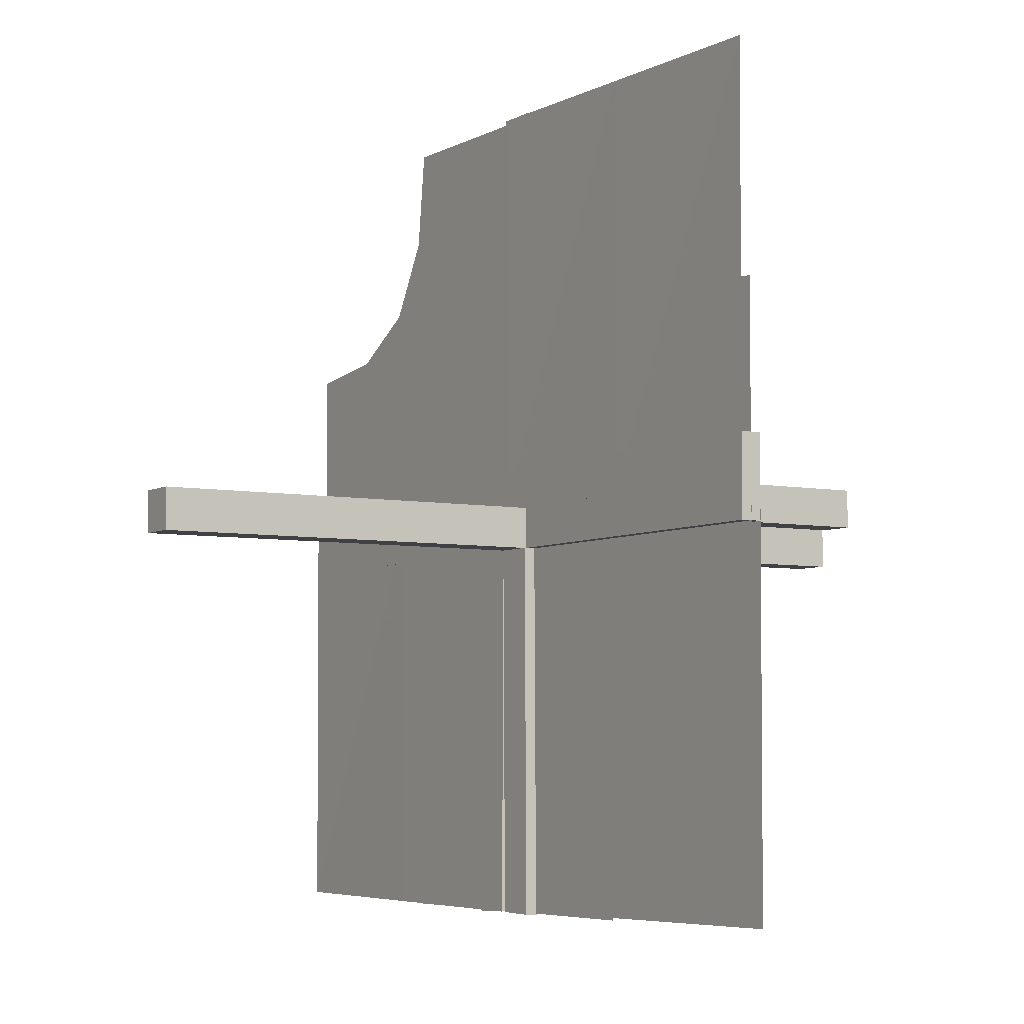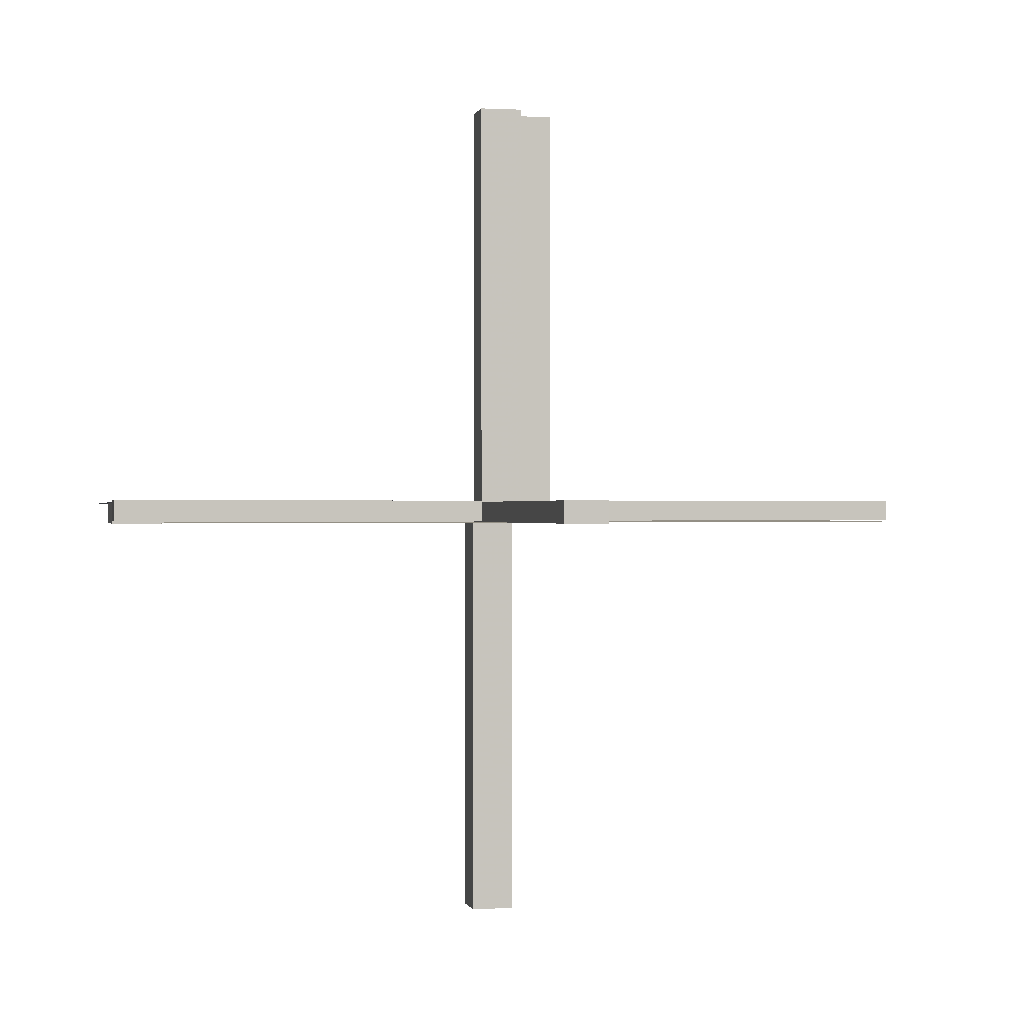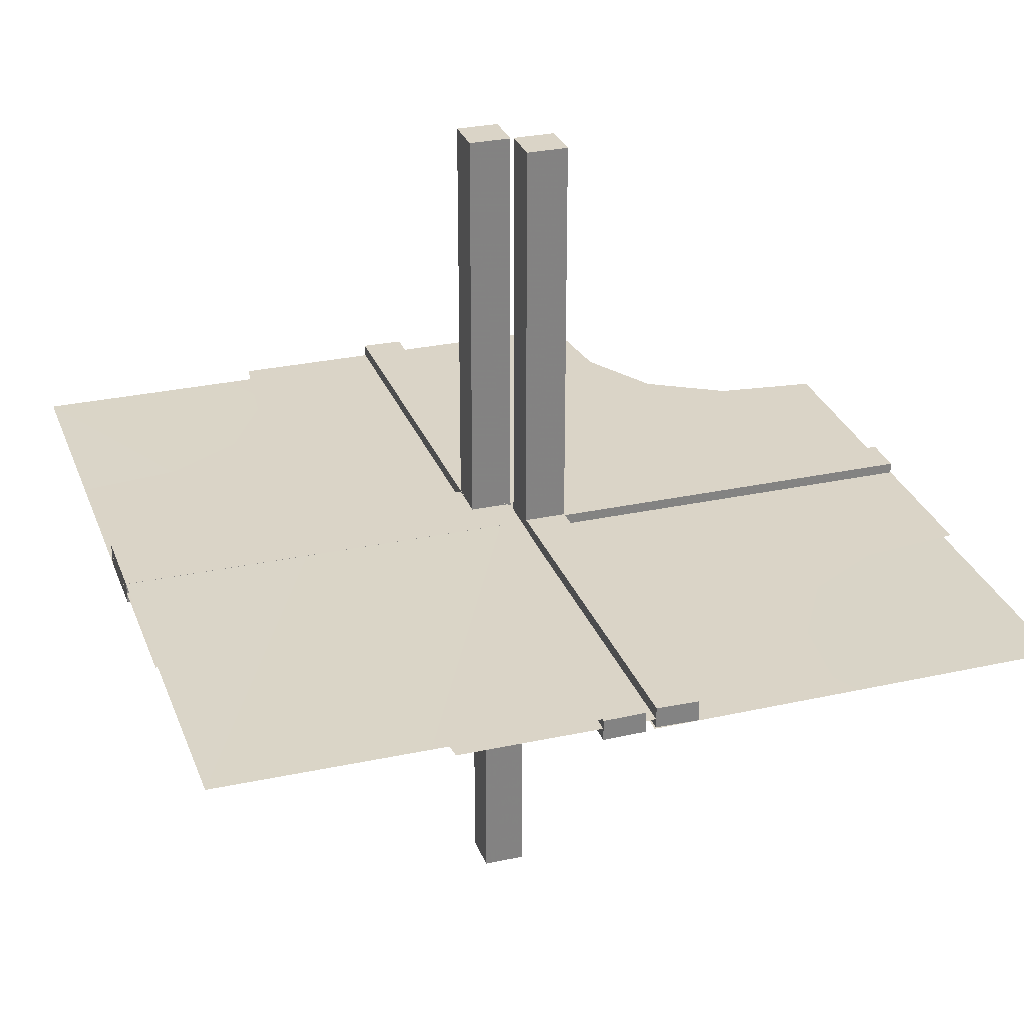
<metadata>
{"format":"obj","ext":"obj","renderer":"f3d","projection":"perspective","resolution":1024,"background":"white","views":[{"elev":-5.4,"azim":-121.9,"up":"+Y"},{"elev":-0.0,"azim":78.0,"up":"+Z"},{"elev":28.9,"azim":-17.9,"up":"+Z"}]}
</metadata>
<code>
v 0 0 0
v 0 -0.2757 0
v 0 -0.5 0
v 0 0.5 0
v 0 0.2757 0
v -0.05615 0.5011 0.01414
v -0.05615 0.5011 -0.01086
v -0.05615 -0.5011 0.01086
v -0.05615 -0.5011 -0.01414
v 0.4999 -0.04923 -0.0125
v 0.4999 -0.04923 0.0125
v 0.4999 -0.496 -0.01086
v -0.04264 0.3756 0.01414
v -0.04264 0.3756 -0.01086
v -0.04264 -0.3756 0.01086
v -0.04264 -0.3756 -0.01414
v -0.05217 0.01222 0.2508
v -0.05217 -0.03722 -0.2508
v -0.05217 -0.005974 -0.2508
v -0.05217 0.005974 0.2508
v -0.05217 0.03722 0.2508
v -0.05217 -0.01222 -0.2508
v -0.05217 0.04347 0.2508
v -0.05217 -0.04347 -0.2508
v 0.04889 -0.3758 0.01414
v 0.04889 -0.3758 -0.01086
v 0.002128 -0.04973 0.5
v 0.002128 0.0002707 0.5
v -0.01563 0.1247 0.01414
v -0.01563 0.1247 -0.01086
v -0.01563 -0.1247 0.01086
v -0.01563 -0.1247 -0.01414
v -0.261 0.1182 0
v -0.3764 0.0431 -0.0125
v -0.3764 0.0431 0.0125
v -0.3764 -0.0431 -0.0125
v -0.3764 -0.0431 0.0125
v -0.002148 0.01223 0.3754
v -0.002148 -0.005977 -0.3754
v -0.002148 0.005977 0.3754
v -0.002148 -0.01223 -0.3754
v -0.002148 0.04348 0.3754
v -0.002148 -0.03723 -0.3754
v -0.002148 0.03723 0.3754
v -0.002148 -0.04348 -0.3754
v 0.04164 -0.2505 0.01414
v 0.04164 -0.2505 -0.01086
v -0.275 0 0
v -0.275 0.01322 0
v -0.002122 -0.0007312 0.01414
v -0.002122 -0.0007312 -0.01086
v -0.002122 0.0007312 0.01086
v -0.002122 0.0007312 -0.01414
v 0.05215 -0.03723 0.3754
v 0.05215 -0.005977 0.3754
v 0.05215 -0.04348 0.3754
v 0.05215 -0.01223 0.3754
v 0.2522 -0.4979 -0.01168
v 0.006052 0.0002767 -0.0125
v 0.006052 0.0002767 0.0125
v -0.3764 -0.03685 -0.0125
v -0.3764 -0.03685 0.0125
v -0.3764 0.03685 -0.0125
v -0.3764 0.03685 0.0125
v -0.2529 -0.04323 -0.0125
v -0.2529 -0.04323 0.0125
v -0.2529 0.04323 -0.0125
v -0.2529 0.04323 0.0125
v -0.009377 -0.1246 0.01086
v -0.009377 -0.1246 -0.01414
v -0.009377 0.1246 0.01414
v -0.009377 0.1246 -0.01086
v 0.006134 -0.4999 0.01414
v 0.006134 -0.4999 -0.01086
v 0.1174 0.2617 0
v 0.1174 -0.2617 0
v 0.04789 -0.2506 0.01414
v 0.04789 -0.2506 -0.01086
v -0.05219 0.01222 0.1262
v -0.05219 0.04347 0.1262
v -0.05219 -0.03722 -0.1262
v -0.05219 -0.005972 -0.1262
v -0.05219 0.005972 0.1262
v -0.05219 0.03722 0.1262
v -0.05219 -0.04347 -0.1262
v -0.05219 -0.01222 -0.1262
v -0.2082 0.209 0
v -0.2918 0.291 0
v -0.2918 -0.291 0
v -0.2529 0.03698 -0.0125
v -0.2529 0.03698 0.0125
v -0.2529 -0.03698 -0.0125
v -0.2529 -0.03698 0.0125
v -0.01663 -0.2499 0.01086
v -0.01663 -0.2499 -0.01414
v -0.01663 0.2499 0.01414
v -0.01663 0.2499 -0.01086
v 0.3826 0.2383 0
v 0.3826 -0.2383 0
v -0.1294 -0.04335 -0.0125
v -0.1294 -0.04335 0.0125
v -0.1294 0.04335 -0.0125
v -0.1294 0.04335 0.0125
v 0.04064 -0.1253 0.01414
v 0.04064 -0.1253 -0.01086
v -0.00591 0.04972 -0.0125
v -0.00591 0.04972 0.0125
v -0.00591 -0.04972 -0.0125
v -0.00591 -0.04972 0.0125
v 0.004632 -0.4999 -0.0125
v 0.002207 -0.04972 0.001641
v 0.002207 0.0002808 0.00164
v -0.002168 0.01222 0.2508
v -0.002168 0.04347 0.2508
v -0.002168 -0.03722 -0.2508
v -0.002168 -0.005974 -0.2508
v -0.002168 0.005974 0.2508
v -0.002168 0.03722 0.2508
v -0.002168 -0.04347 -0.2508
v -0.002168 -0.01222 -0.2508
v 0.1295 -0.00585 -0.0125
v 0.1295 -0.00585 0.0125
v 0.253 0.0005233 -0.0125
v 0.05213 -0.04973 0.5
v 0.05213 0.0002707 0.5
v -0.05214 -0.0004241 0.01086
v -0.05214 -0.0004241 -0.01414
v -0.05214 0.0004241 0.01414
v -0.05214 0.0004241 -0.01086
v -0.1294 0.0371 -0.0125
v -0.1294 0.0371 0.0125
v -0.1294 -0.0371 -0.0125
v -0.1294 -0.0371 0.0125
v -0.01038 0.2497 0.01414
v -0.01038 0.2497 -0.01086
v -0.01038 -0.2497 0.01086
v -0.01038 -0.2497 -0.01414
v 0.01215 -0.2757 0
v 0.01215 0.2757 0
v -0.225 -0.5 0
v -0.225 0.5 0
v -0.239 0.3818 0
v -0.239 -0.3818 0
v 0.1295 -0.0121 -0.0125
v 0.1295 -0.0121 0.0125
v 0.04689 -0.1254 0.01414
v 0.04689 -0.1254 -0.01086
v 0.253 -0.005727 -0.0125
v 0.253 -0.005727 0.0125
v -0.05221 -0.0002808 0.001631
v -0.05221 0.0002808 -0.001631
v -0.01763 -0.375 0.01086
v -0.01763 -0.375 -0.01414
v -0.01763 0.375 0.01414
v -0.01763 0.375 -0.01086
v -0.05221 -0.04972 -0.001632
v -0.05221 0.04972 0.001632
v -0.3765 0.01185 -0.0125
v -0.3765 0.01185 0.0125
v -0.3765 -0.01185 -0.0125
v -0.3765 -0.01185 0.0125
v 0.253 -0.01198 -0.0125
v 0.253 -0.01198 0.0125
v 0.01138 -0.3749 0.01414
v 0.01138 -0.3749 -0.01086
v 0.3765 -0.005603 -0.0125
v 0.3765 -0.005603 0.0125
v 0.002188 -0.03722 0.1262
v 0.002188 -0.005972 0.1262
v 0.002188 -0.04347 0.1262
v 0.002188 -0.01222 0.1262
v -0.5 0 0
v -0.5 -0.0007698 -0.0125
v -0.5 -0.0007698 0.0125
v -0.5 -0.2243 0
v -0.5 0.2243 0
v -0.5 0.0007698 -0.0125
v -0.5 0.0007698 0.0125
v 0.5 0 0
v 0.5 -0.2243 0
v 0.5 0.2243 0
v 0.5 0.0007698 -0.0125
v 0.5 0.0007698 0.0125
v -0.002188 0.01222 0.1262
v -0.002188 0.04347 0.1262
v -0.002188 -0.03722 -0.1262
v -0.002188 -0.005972 -0.1262
v -0.002188 0.005972 0.1262
v -0.002188 0.03722 0.1262
v -0.002188 -0.04347 -0.1262
v -0.002188 -0.01222 -0.1262
v -0.3765 -0.005603 -0.0125
v -0.3765 -0.005603 0.0125
v -0.3765 0.005603 -0.0125
v -0.3765 0.005603 0.0125
v -0.01138 0.3749 0.01414
v -0.01138 0.3749 -0.01086
v -0.01138 -0.3749 0.01086
v -0.01138 -0.3749 -0.01414
v -0.253 0.01198 -0.0125
v -0.253 0.01198 0.0125
v -0.253 -0.01198 -0.0125
v -0.253 -0.01198 0.0125
v 0.3765 -0.01185 -0.0125
v 0.3765 -0.01185 0.0125
v 0.05221 -0.04972 0.001632
v 0.01763 -0.375 0.01414
v 0.01763 -0.375 -0.01086
v 0.05221 0.0002808 0.001631
v -0.253 0.005727 -0.0125
v -0.253 0.005727 0.0125
v -0.253 -0.005727 -0.0125
v -0.253 -0.005727 0.0125
v -0.04689 0.1254 0.01414
v -0.04689 0.1254 -0.01086
v -0.04689 -0.1254 0.01086
v -0.04689 -0.1254 -0.01414
v -0.1295 -0.0121 -0.0125
v -0.1295 -0.0121 0.0125
v -0.1295 0.0121 -0.0125
v -0.1295 0.0121 0.0125
v 0.239 0.3818 0
v 0.239 -0.3818 0
v 0.225 -0.5 0
v 0.225 0.5 0
v -0.01215 0.2757 0
v 0.01038 -0.2497 0.01414
v 0.01038 -0.2497 -0.01086
v 0.1294 -0.0371 -0.0125
v 0.1294 -0.0371 0.0125
v 0.05214 -0.0004241 0.01414
v 0.05214 -0.0004241 -0.01086
v -0.05213 -0.0002707 0.5
v -0.05213 -0.04973 -0.5
v -0.05213 0.04973 0.5
v -0.05213 0.0002707 -0.5
v -0.253 0.0005233 0.0125
v -0.253 -0.0005233 -0.0125
v -0.1295 0.00585 -0.0125
v -0.1295 0.00585 0.0125
v -0.1295 -0.00585 -0.0125
v -0.1295 -0.00585 0.0125
v 0.002168 -0.03722 0.2508
v 0.002168 -0.005974 0.2508
v 0.002168 -0.04347 0.2508
v 0.002168 -0.01222 0.2508
v -0.002207 -0.0002808 0.00164
v -0.002207 -0.04972 -0.001641
v -0.002207 0.04972 0.001641
v -0.002207 0.0002808 -0.00164
v -0.004632 0.4999 -0.0125
v -0.004632 -0.4999 0.0125
v 0.00591 -0.04972 -0.0125
v 0.00591 -0.04972 0.0125
v -0.04064 0.1253 0.01414
v -0.04064 0.1253 -0.01086
v -0.04064 -0.1253 0.01086
v -0.04064 -0.1253 -0.01414
v 0.1294 -0.04335 -0.0125
v 0.1294 -0.04335 0.0125
v -0.3826 0.2383 0
v -0.3826 -0.2383 0
v 0.01663 -0.2499 0.01414
v 0.01663 -0.2499 -0.01086
v 0.2529 -0.03698 -0.0125
v 0.2529 -0.03698 0.0125
v 0.2918 0.291 0
v 0.2918 -0.291 0
v 0.2082 0.209 0
v 0.2082 -0.209 0
v 0.05219 -0.03722 0.1262
v 0.05219 -0.005972 0.1262
v 0.05219 -0.04347 0.1262
v 0.05219 -0.01222 0.1262
v -0.04789 -0.2506 0.01086
v -0.04789 -0.2506 -0.01414
v -0.04789 0.2506 0.01414
v -0.04789 0.2506 -0.01086
v -0.1174 0.2617 0
v -0.006134 0.4999 0.01414
v -0.006134 0.4999 -0.01086
v -0.006134 -0.4999 0.01086
v -0.006134 -0.4999 -0.01414
v 0.009377 -0.1246 0.01414
v 0.009377 -0.1246 -0.01086
v 0.2529 -0.04323 -0.0125
v 0.2529 -0.04323 0.0125
v 0.3764 -0.03685 -0.0125
v 0.3764 -0.03685 0.0125
v -0.006052 0.0002767 -0.0125
v -0.006052 0.0002767 0.0125
v -0.006052 -0.0002767 -0.0125
v -0.006052 -0.0002767 0.0125
v -0.2522 0.4979 -0.01168
v -0.2522 -0.4979 0.01168
v -0.05215 0.01223 0.3754
v -0.05215 0.04348 0.3754
v -0.05215 -0.03723 -0.3754
v -0.05215 -0.005977 -0.3754
v -0.05215 0.005977 0.3754
v -0.05215 0.03723 0.3754
v -0.05215 -0.04348 -0.3754
v -0.05215 -0.01223 -0.3754
v 0.002122 0.0007312 0.01414
v 0.002122 0.0007312 -0.01086
v 0.275 0 0
v 0.275 -0.01322 0
v 0.275 0.01322 0
v -0.04164 0.2505 0.01414
v -0.04164 0.2505 -0.01086
v -0.04164 -0.2505 0.01086
v -0.04164 -0.2505 -0.01414
v 0.002148 -0.03723 0.3754
v 0.002148 -0.04348 0.3754
v 0.002148 -0.005977 0.3754
v 0.002148 -0.01223 0.3754
v 0.3764 -0.0431 -0.0125
v 0.3764 -0.0431 0.0125
v 0.261 0.1182 0
v 0.261 -0.1182 0
v 0.01563 -0.1247 0.01414
v 0.01563 -0.1247 -0.01086
v -0.002128 -0.0002707 0.5
v -0.002128 -0.04973 -0.5
v -0.002128 0.04973 0.5
v -0.002128 0.0002707 -0.5
v -0.04889 -0.3758 0.01086
v -0.04889 -0.3758 -0.01414
v -0.04889 0.3758 0.01414
v -0.04889 0.3758 -0.01086
v 0.05217 -0.04347 0.2508
v 0.05217 -0.03722 0.2508
v 0.05217 -0.005974 0.2508
v 0.05217 -0.01222 0.2508
v 0.04264 -0.3756 0.01414
v 0.04264 -0.3756 -0.01086
v -0.4999 -0.04923 -0.0125
v -0.4999 -0.04923 0.0125
v -0.4999 0.496 -0.01086
v -0.4999 -0.496 0.01086
v -0.4999 0.04923 -0.0125
v -0.4999 0.04923 0.0125
v 0.05615 -0.5011 0.01414
v 0.05615 -0.5011 -0.01086
f 295 237 291
f 340 178 237
f 295 291 252
f 340 237 295
f 151 156 250
f 324 248 234
f 41 39 120
f 120 116 191
f 45 43 119
f 119 115 190
f 116 250 187
f 191 187 250
f 250 248 191
f 326 250 116
f 41 326 39
f 116 39 326
f 41 120 115
f 324 326 43
f 120 191 186
f 119 190 248
f 186 248 190
f 43 45 324
f 119 324 45
f 324 119 248
f 236 151 250
f 298 302 24
f 18 24 85
f 299 303 22
f 19 22 86
f 24 156 85
f 81 85 156
f 156 151 86
f 234 156 24
f 298 234 302
f 24 302 234
f 298 18 303
f 236 234 298
f 18 81 22
f 19 82 151
f 86 151 82
f 303 299 236
f 19 236 299
f 236 19 151
f 236 326 234
f 156 248 250
f 248 156 234
f 39 116 120
f 116 187 191
f 43 115 119
f 115 186 190
f 248 186 191
f 41 115 43
f 326 41 43
f 120 186 115
f 236 250 326
f 298 24 18
f 18 85 81
f 299 22 19
f 19 86 82
f 156 86 81
f 18 22 303
f 236 298 303
f 81 86 22
f 326 324 234
f 218 202 241
f 202 160 212
f 100 65 132
f 65 36 92
f 212 192 177
f 160 177 192
f 177 160 337
f 290 212 177
f 218 241 290
f 212 290 241
f 218 132 92
f 218 290 132
f 202 92 61
f 65 337 36
f 61 36 337
f 132 108 100
f 65 100 108
f 108 337 65
f 178 291 290
f 338 178 177
f 109 338 337
f 291 109 108
f 219 242 203
f 203 213 161
f 101 133 66
f 66 93 37
f 213 178 193
f 161 193 178
f 178 338 161
f 291 178 213
f 219 291 242
f 213 242 291
f 219 203 93
f 219 133 291
f 203 161 62
f 66 37 338
f 62 338 37
f 133 101 109
f 66 109 101
f 109 66 338
f 202 212 241
f 160 192 212
f 65 92 132
f 36 61 92
f 160 61 337
f 218 92 202
f 290 108 132
f 202 61 160
f 178 290 177
f 338 177 337
f 109 337 108
f 291 108 290
f 242 213 203
f 213 193 161
f 133 93 66
f 93 62 37
f 338 62 161
f 219 93 133
f 133 109 291
f 203 62 93
f 258 312 217
f 312 16 276
f 70 137 32
f 137 199 95
f 276 328 9
f 16 9 328
f 9 16 283
f 127 276 9
f 258 217 127
f 276 127 217
f 258 32 95
f 53 32 127
f 312 95 153
f 137 283 199
f 153 199 283
f 32 53 70
f 137 70 53
f 53 283 137
f 8 126 127
f 282 8 9
f 52 282 283
f 126 52 53
f 257 216 311
f 311 275 15
f 69 31 136
f 136 94 198
f 275 8 327
f 15 327 8
f 8 282 15
f 126 8 275
f 257 126 216
f 275 216 126
f 257 311 94
f 52 126 31
f 311 15 152
f 136 198 282
f 152 282 198
f 31 69 52
f 136 52 69
f 52 136 282
f 312 276 217
f 16 328 276
f 137 95 32
f 199 153 95
f 16 153 283
f 258 95 312
f 32 258 127
f 312 153 16
f 8 127 9
f 282 9 283
f 52 283 53
f 126 53 127
f 216 275 311
f 275 327 15
f 31 94 136
f 94 152 198
f 282 152 15
f 257 94 31
f 126 257 31
f 311 152 94
f 262 175 172
f 262 1 89
f 1 262 172
f 3 143 1
f 89 1 143
f 143 3 140
f 1 5 139
f 269 1 75
f 139 75 1
f 1 319 308
f 308 306 1
f 319 1 269
f 294 238 292
f 339 173 238
f 294 292 251
f 339 238 294
f 150 157 247
f 325 249 235
f 38 40 113
f 113 117 184
f 42 44 114
f 114 118 185
f 117 247 188
f 184 188 247
f 247 249 184
f 323 247 117
f 38 323 40
f 117 40 323
f 38 113 118
f 325 323 44
f 113 184 189
f 114 185 249
f 189 249 185
f 44 42 325
f 114 325 42
f 325 114 249
f 233 150 247
f 301 297 23
f 21 23 80
f 300 296 17
f 20 17 79
f 23 157 80
f 84 80 157
f 157 150 79
f 235 157 23
f 301 235 297
f 23 297 235
f 301 21 296
f 233 235 301
f 21 84 17
f 20 83 150
f 79 150 83
f 296 300 233
f 20 233 300
f 233 20 150
f 233 323 235
f 157 249 247
f 249 157 235
f 40 117 113
f 117 188 184
f 44 118 114
f 118 189 185
f 249 189 184
f 38 118 44
f 323 38 44
f 113 189 118
f 233 247 323
f 301 23 21
f 21 80 84
f 300 17 20
f 20 79 83
f 157 79 84
f 21 17 296
f 233 301 296
f 84 79 17
f 323 325 235
f 221 201 240
f 201 159 211
f 103 68 131
f 68 35 91
f 211 195 174
f 159 174 195
f 174 159 342
f 293 211 174
f 221 240 293
f 211 293 240
f 221 131 91
f 221 293 131
f 201 91 64
f 68 342 35
f 64 35 342
f 131 107 103
f 68 103 107
f 107 342 68
f 173 292 293
f 341 173 174
f 106 341 342
f 292 106 107
f 220 239 200
f 200 210 158
f 102 130 67
f 67 90 34
f 210 173 194
f 158 194 173
f 173 341 158
f 292 173 210
f 220 292 239
f 210 239 292
f 220 200 90
f 220 130 292
f 200 158 63
f 67 34 341
f 63 341 34
f 130 102 106
f 67 106 102
f 106 67 341
f 201 211 240
f 159 195 211
f 68 91 131
f 35 64 91
f 159 64 342
f 221 91 201
f 293 107 131
f 201 64 159
f 173 293 174
f 341 174 342
f 106 342 107
f 292 107 293
f 239 210 200
f 210 194 158
f 130 90 67
f 90 63 34
f 341 63 158
f 220 90 130
f 130 106 292
f 200 63 90
f 255 309 214
f 309 13 277
f 71 134 29
f 134 196 96
f 277 329 6
f 13 6 329
f 6 13 280
f 128 277 6
f 255 214 128
f 277 128 214
f 255 29 96
f 50 29 128
f 309 96 154
f 134 280 196
f 154 196 280
f 29 50 71
f 134 71 50
f 50 280 134
f 7 129 128
f 281 7 6
f 51 281 280
f 129 51 50
f 256 215 310
f 310 278 14
f 72 30 135
f 135 97 197
f 278 7 330
f 14 330 7
f 7 281 14
f 129 7 278
f 256 129 215
f 278 215 129
f 256 310 97
f 51 129 30
f 310 14 155
f 135 197 281
f 155 281 197
f 30 72 51
f 135 51 72
f 51 135 281
f 309 277 214
f 13 329 277
f 134 96 29
f 196 154 96
f 13 154 280
f 255 96 309
f 29 255 128
f 309 154 13
f 7 128 6
f 281 6 280
f 51 280 50
f 129 50 128
f 215 278 310
f 278 330 14
f 30 97 135
f 97 155 197
f 281 155 14
f 256 97 30
f 129 256 30
f 310 155 97
f 261 176 172
f 261 1 88
f 1 261 172
f 4 142 1
f 88 1 142
f 142 4 141
f 1 2 138
f 270 1 76
f 138 76 1
f 1 320 307
f 307 306 1
f 320 1 270
f 58 123 59
f 12 182 123
f 58 59 110
f 12 123 58
f 209 206 112
f 27 111 124
f 316 315 246
f 246 244 171
f 314 313 245
f 245 243 170
f 244 112 169
f 171 169 112
f 112 111 171
f 28 112 244
f 316 28 315
f 244 315 28
f 316 246 243
f 27 28 313
f 246 171 168
f 245 170 111
f 168 111 170
f 313 314 27
f 245 27 314
f 27 245 111
f 125 209 112
f 54 56 331
f 332 331 273
f 55 57 334
f 333 334 274
f 331 206 273
f 271 273 206
f 206 209 274
f 124 206 331
f 54 124 56
f 331 56 124
f 54 332 57
f 125 124 54
f 332 271 334
f 333 272 209
f 274 209 272
f 57 55 125
f 333 125 55
f 125 333 209
f 125 28 124
f 206 111 112
f 111 206 124
f 315 244 246
f 244 169 171
f 313 243 245
f 243 168 170
f 111 168 171
f 316 243 313
f 28 316 313
f 246 168 243
f 125 112 28
f 54 331 332
f 332 273 271
f 55 334 333
f 333 274 272
f 206 274 271
f 332 334 57
f 125 54 57
f 271 274 334
f 28 27 124
f 145 163 122
f 163 205 149
f 260 287 230
f 287 318 266
f 149 167 183
f 205 183 167
f 183 205 11
f 60 149 183
f 145 122 60
f 149 60 122
f 145 230 266
f 145 60 230
f 163 266 289
f 287 11 318
f 289 318 11
f 230 254 260
f 287 260 254
f 254 11 287
f 182 59 60
f 10 182 183
f 253 10 11
f 59 253 254
f 144 121 162
f 162 148 204
f 259 229 286
f 286 265 317
f 148 182 166
f 204 166 182
f 182 10 204
f 59 182 148
f 144 59 121
f 148 121 59
f 144 162 265
f 144 229 59
f 162 204 288
f 286 317 10
f 288 10 317
f 229 259 253
f 286 253 259
f 253 286 10
f 163 149 122
f 205 167 149
f 287 266 230
f 318 289 266
f 205 289 11
f 145 266 163
f 60 254 230
f 163 289 205
f 182 60 183
f 10 183 11
f 253 11 254
f 59 254 60
f 121 148 162
f 148 166 204
f 229 265 286
f 265 288 317
f 10 288 204
f 144 265 229
f 229 253 59
f 162 288 265
f 104 46 146
f 46 335 77
f 284 227 321
f 227 164 263
f 77 25 343
f 335 343 25
f 343 335 73
f 231 77 343
f 104 146 231
f 77 231 146
f 104 321 263
f 304 321 231
f 46 263 207
f 227 73 164
f 207 164 73
f 321 304 284
f 227 284 304
f 304 73 227
f 344 232 231
f 74 344 343
f 305 74 73
f 232 305 304
f 105 147 47
f 47 78 336
f 285 322 228
f 228 264 165
f 78 344 26
f 336 26 344
f 344 74 336
f 232 344 78
f 105 232 147
f 78 147 232
f 105 47 264
f 305 232 322
f 47 336 208
f 228 165 74
f 208 74 165
f 322 285 305
f 228 305 285
f 305 228 74
f 46 77 146
f 335 25 77
f 227 263 321
f 164 207 263
f 335 207 73
f 104 263 46
f 321 104 231
f 46 207 335
f 344 231 343
f 74 343 73
f 305 73 304
f 232 304 231
f 147 78 47
f 78 26 336
f 322 264 228
f 264 208 165
f 74 208 336
f 105 264 322
f 232 105 322
f 47 208 264
f 99 180 179
f 99 1 268
f 1 99 179
f 3 223 1
f 268 1 223
f 223 3 224
f 1 5 226
f 87 1 279
f 226 279 1
f 1 33 49
f 49 48 1
f 33 1 87
f 98 181 179
f 98 1 267
f 1 98 179
f 4 222 1
f 267 1 222
f 222 4 225

</code>
